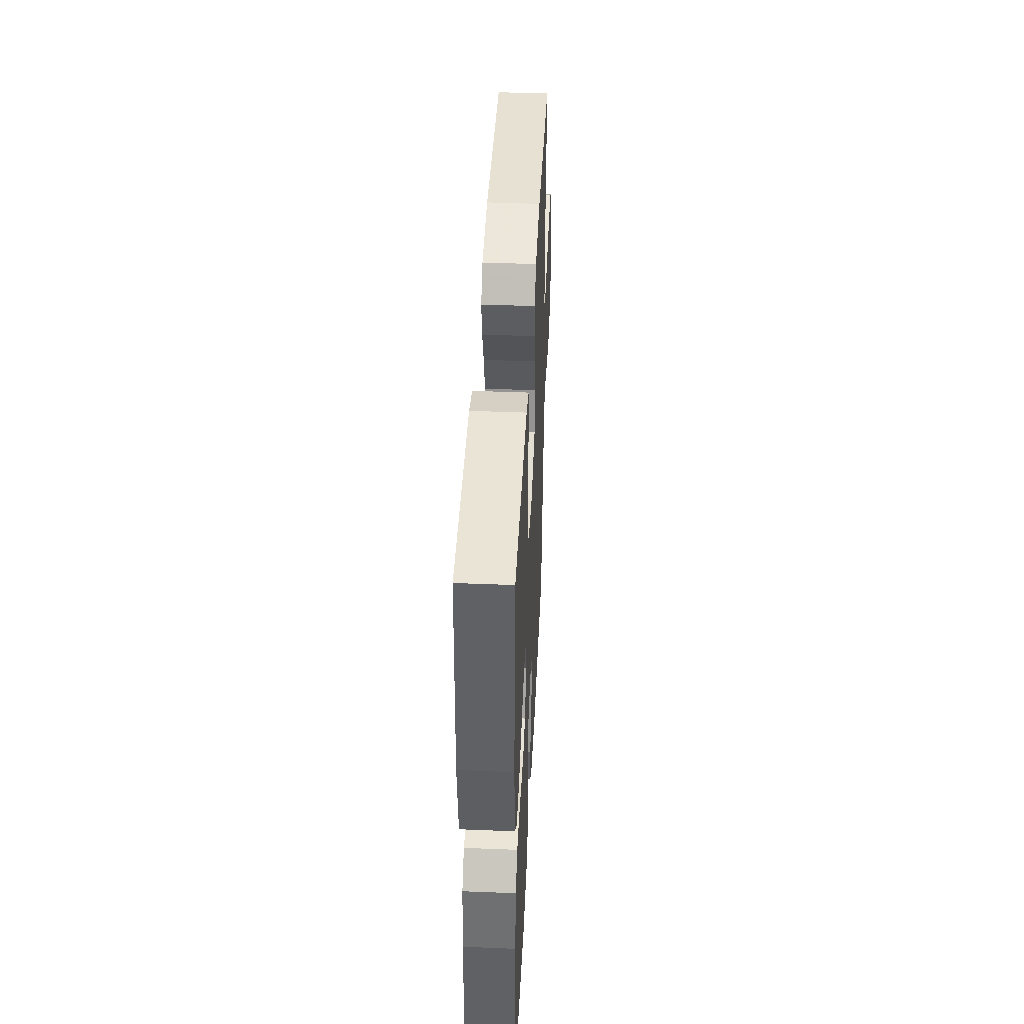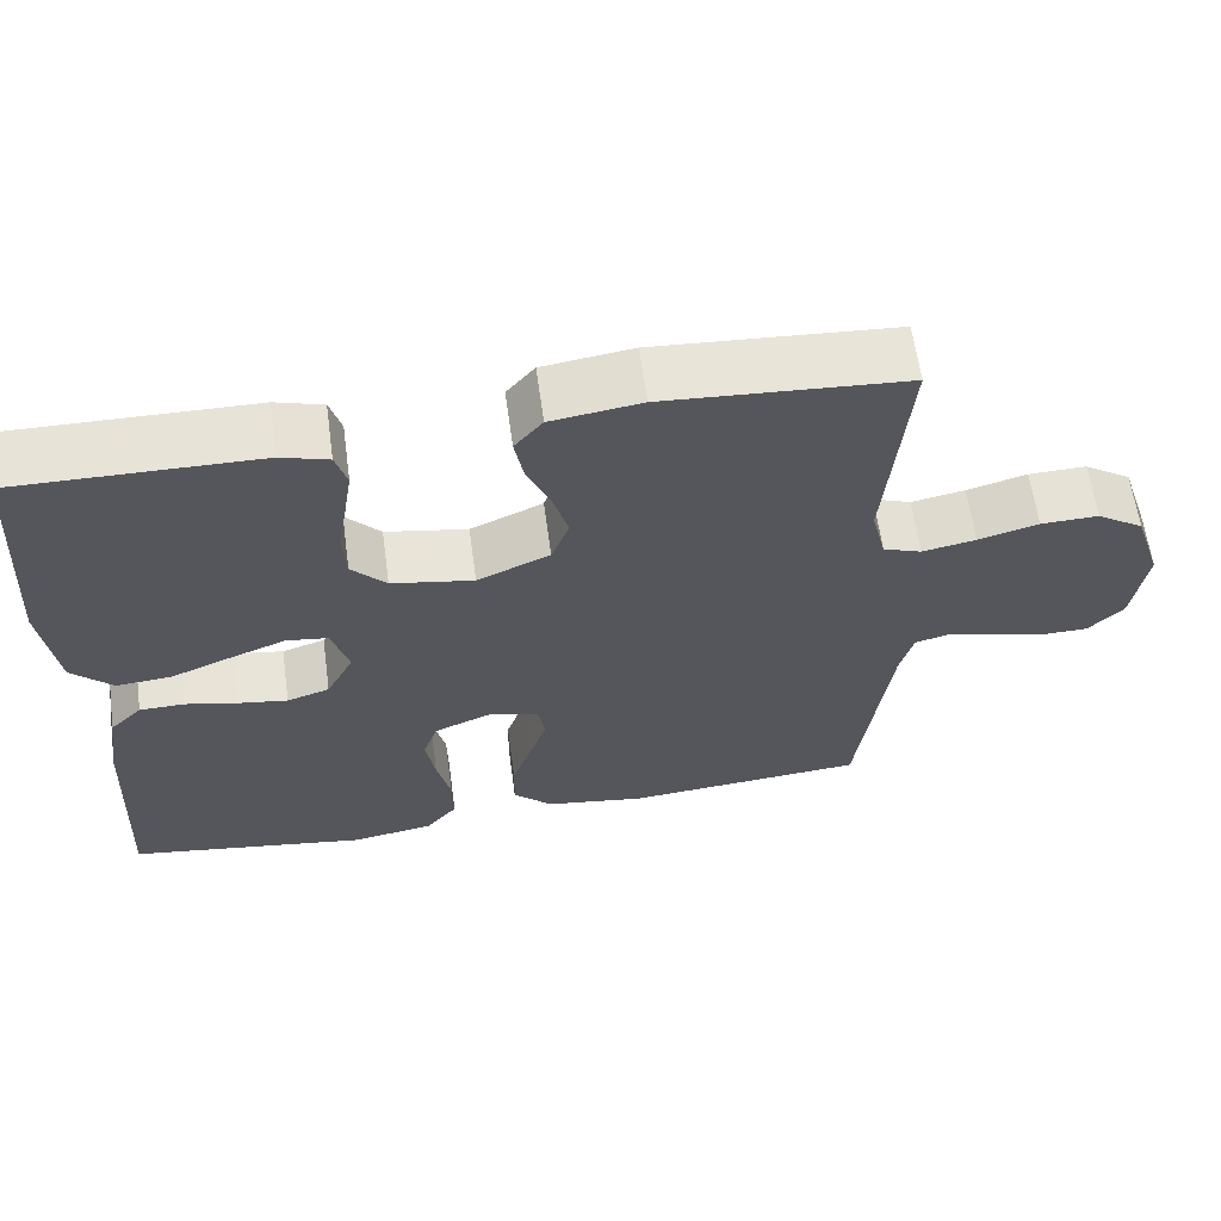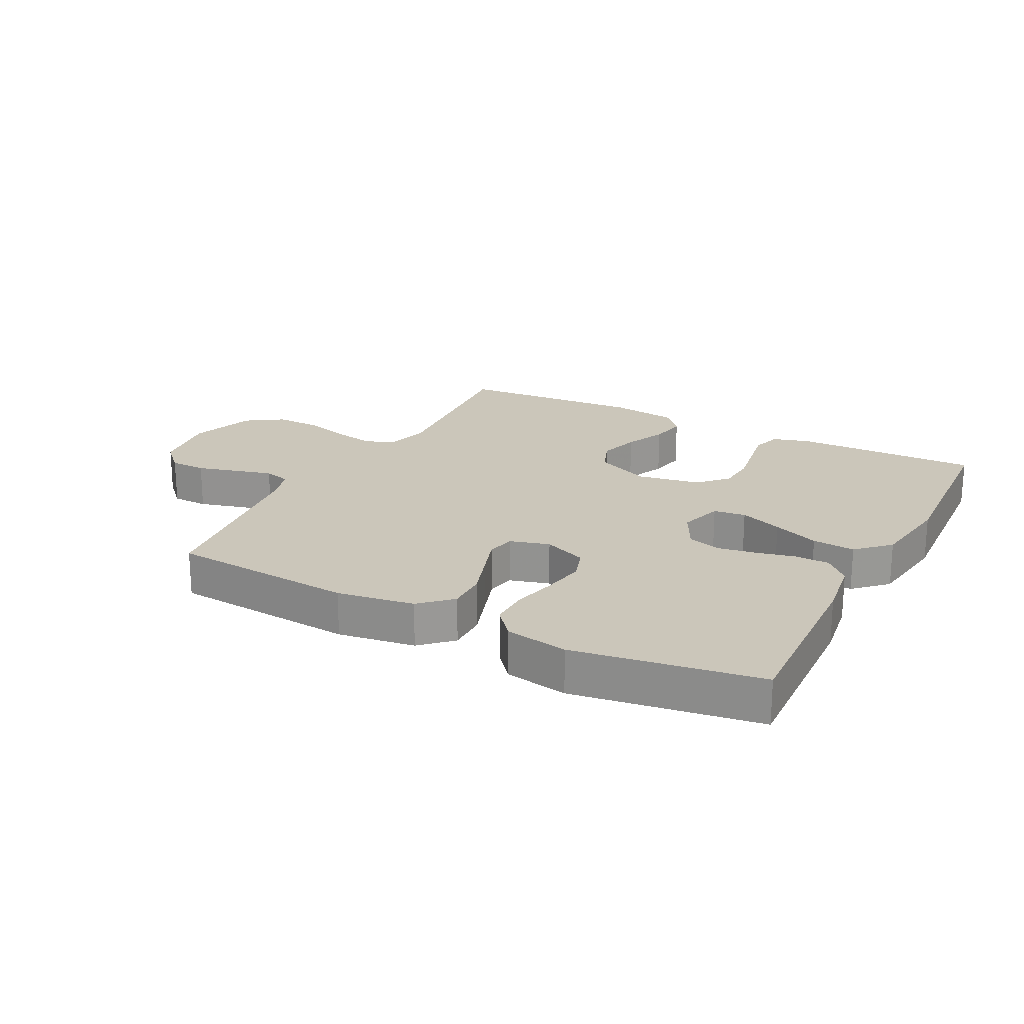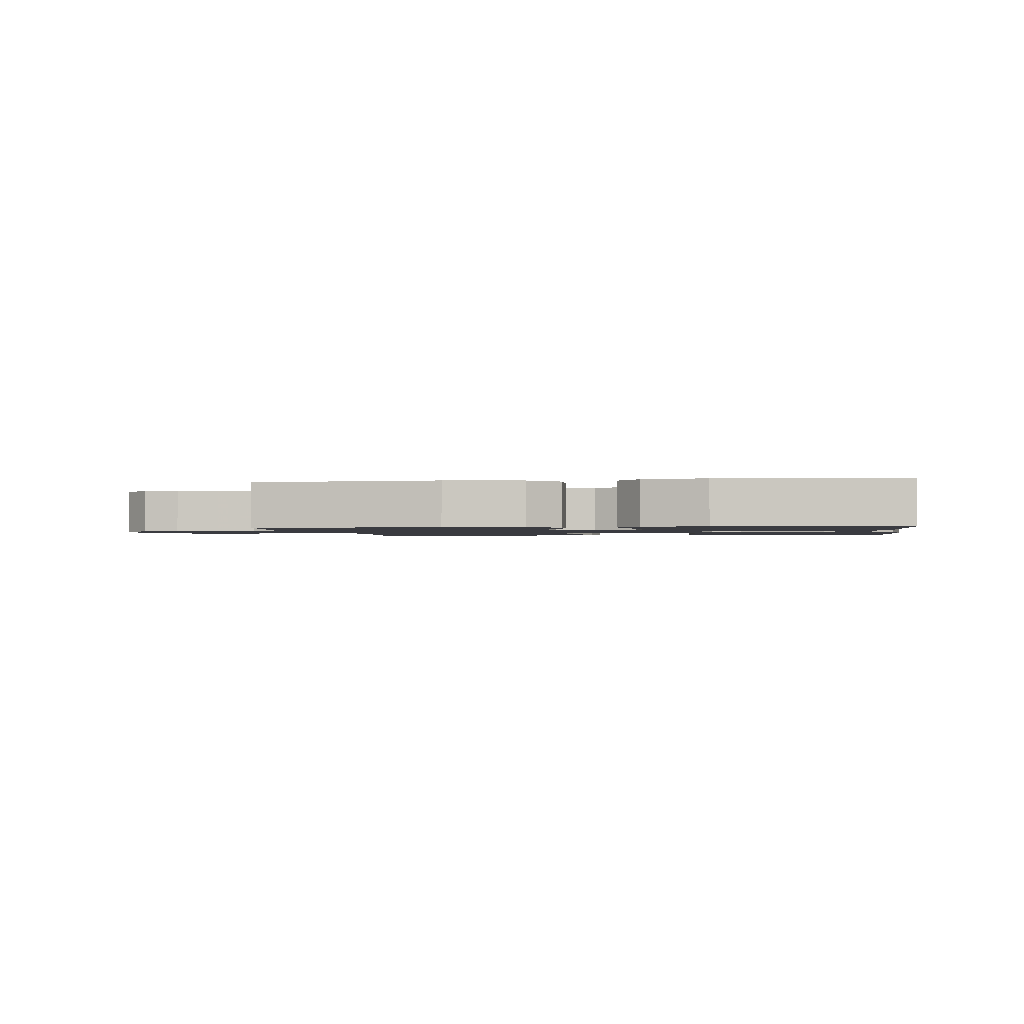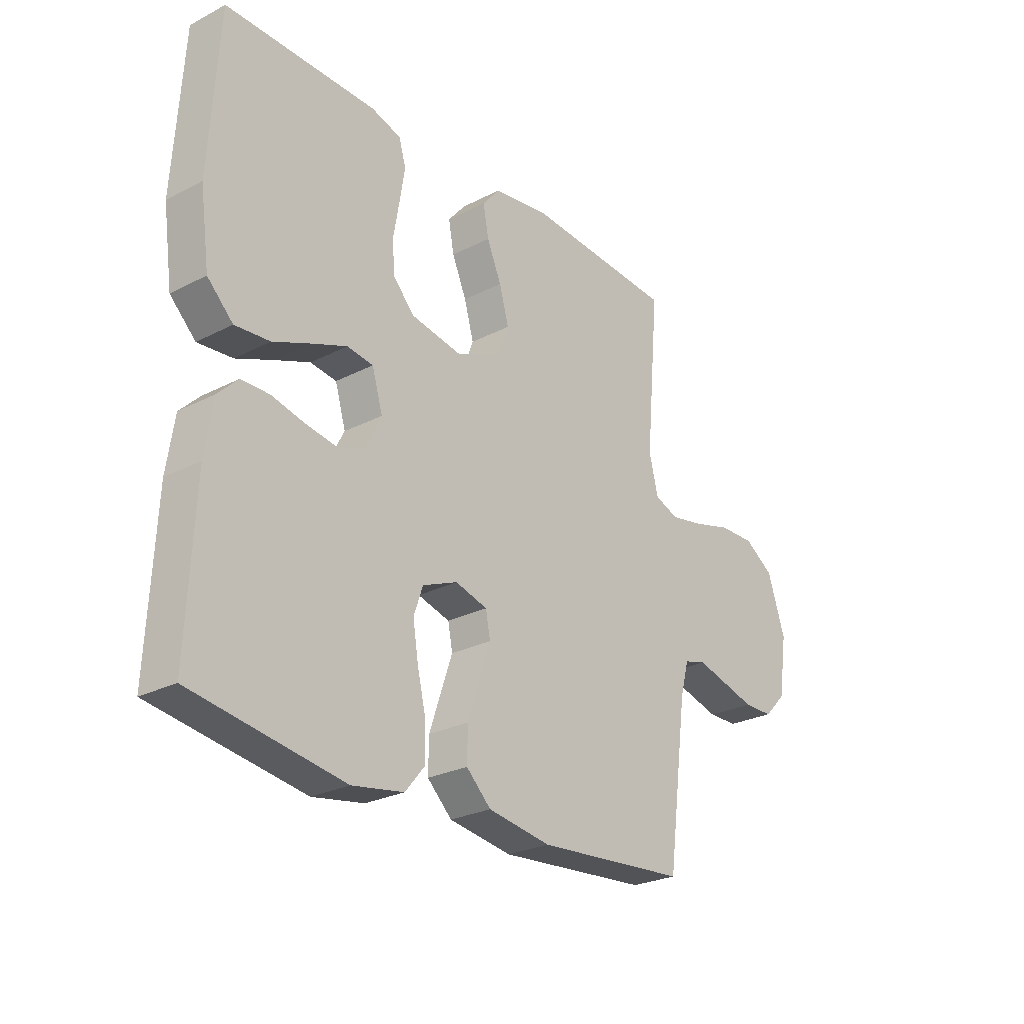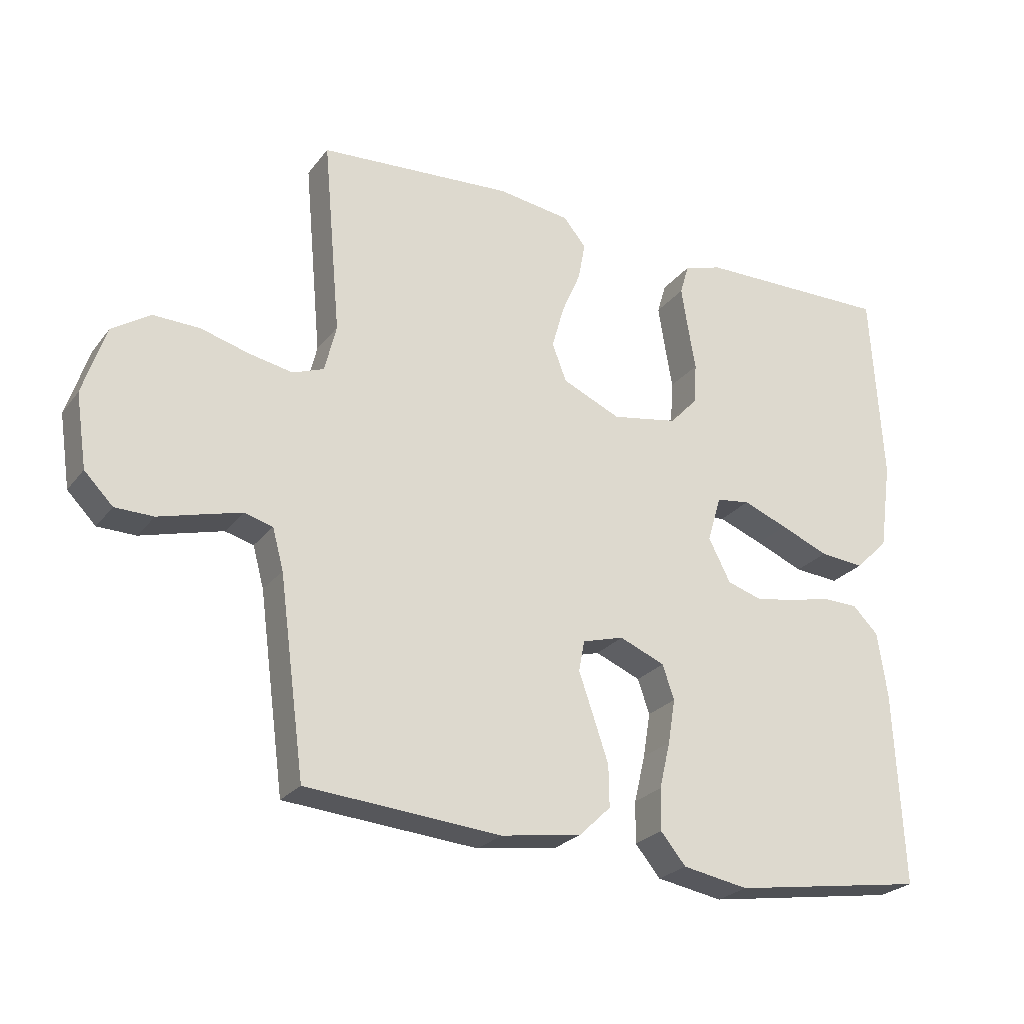
<metadata>
{"format":"obj","ext":"obj","renderer":"f3d","projection":"perspective","resolution":1024,"background":"white","views":[{"elev":43.2,"azim":-87.3,"up":"+Z"},{"elev":62.2,"azim":-7.8,"up":"+Z"},{"elev":21.1,"azim":-152.4,"up":"+Y"},{"elev":-1.4,"azim":-172.1,"up":"+Y"},{"elev":-26.1,"azim":-50.7,"up":"+Z"},{"elev":-25.0,"azim":151.6,"up":"+Z"}]}
</metadata>
<code>
v 0.5 0.07 -0.5
v 0.2 0.07 -0.525
v 0.075 0.07 -0.506
v 0.026 0.07 -0.459
v 0.027 0.07 -0.395
v 0.051 0.07 -0.324
v 0.073 0.07 -0.26
v 0.064 0.07 -0.213
v 0 0.07 -0.195
v -0.07 0.07 -0.224
v -0.088 0.07 -0.277
v -0.077 0.07 -0.345
v -0.06 0.07 -0.417
v -0.059 0.07 -0.481
v -0.098 0.07 -0.528
v -0.2 0.07 -0.546
v -0.5 0.07 -0.5
v -0.486 0.07 -0.2
v -0.471 0.07 -0.099
v -0.431 0.07 -0.059
v -0.375 0.07 -0.058
v -0.311 0.07 -0.073
v -0.249 0.07 -0.083
v -0.196 0.07 -0.066
v -0.162 0.07 0
v -0.183 0.07 0.071
v -0.235 0.07 0.078
v -0.304 0.07 0.051
v -0.379 0.07 0.02
v -0.448 0.07 0.014
v -0.499 0.07 0.064
v -0.518 0.07 0.2
v -0.5 0.07 0.5
v -0.2 0.07 0.496
v -0.141 0.07 0.478
v -0.127 0.07 0.431
v -0.137 0.07 0.368
v -0.149 0.07 0.298
v -0.145 0.07 0.235
v -0.102 0.07 0.189
v 0 0.07 0.171
v 0.09 0.07 0.211
v 0.112 0.07 0.269
v 0.093 0.07 0.336
v 0.064 0.07 0.403
v 0.053 0.07 0.462
v 0.088 0.07 0.504
v 0.2 0.07 0.52
v 0.5 0.07 0.5
v 0.473 0.07 0.2
v 0.491 0.07 0.127
v 0.539 0.07 0.109
v 0.606 0.07 0.122
v 0.681 0.07 0.143
v 0.753 0.07 0.145
v 0.812 0.07 0.106
v 0.847 0.07 0
v 0.83 0.07 -0.113
v 0.786 0.07 -0.158
v 0.727 0.07 -0.159
v 0.661 0.07 -0.141
v 0.601 0.07 -0.125
v 0.557 0.07 -0.137
v 0.54 0.07 -0.2
v 0.5 0 -0.5
v 0.2 0 -0.525
v 0.075 0 -0.506
v 0.026 0 -0.459
v 0.027 0 -0.395
v 0.051 0 -0.324
v 0.073 0 -0.26
v 0.064 0 -0.213
v 0 0 -0.195
v -0.07 0 -0.224
v -0.088 0 -0.277
v -0.077 0 -0.345
v -0.06 0 -0.417
v -0.059 0 -0.481
v -0.098 0 -0.528
v -0.2 0 -0.546
v -0.5 0 -0.5
v -0.486 0 -0.2
v -0.471 0 -0.099
v -0.431 0 -0.059
v -0.375 0 -0.058
v -0.311 0 -0.073
v -0.249 0 -0.083
v -0.196 0 -0.066
v -0.162 0 0
v -0.183 0 0.071
v -0.235 0 0.078
v -0.304 0 0.051
v -0.379 0 0.02
v -0.448 0 0.014
v -0.499 0 0.064
v -0.518 0 0.2
v -0.5 0 0.5
v -0.2 0 0.496
v -0.141 0 0.478
v -0.127 0 0.431
v -0.137 0 0.368
v -0.149 0 0.298
v -0.145 0 0.235
v -0.102 0 0.189
v 0 0 0.171
v 0.09 0 0.211
v 0.112 0 0.269
v 0.093 0 0.336
v 0.064 0 0.403
v 0.053 0 0.462
v 0.088 0 0.504
v 0.2 0 0.52
v 0.5 0 0.5
v 0.473 0 0.2
v 0.491 0 0.127
v 0.539 0 0.109
v 0.606 0 0.122
v 0.681 0 0.143
v 0.753 0 0.145
v 0.812 0 0.106
v 0.847 0 0
v 0.83 0 -0.113
v 0.786 0 -0.158
v 0.727 0 -0.159
v 0.661 0 -0.141
v 0.601 0 -0.125
v 0.557 0 -0.137
v 0.54 0 -0.2
f 59 60 61
f 58 59 61
f 57 58 61
f 56 57 61
f 55 56 61
f 54 55 61
f 53 54 61
f 52 53 61 62
f 51 52 62 63
f 48 49 50
f 47 48 50
f 46 47 50
f 45 46 50
f 44 45 50
f 43 44 50 51
f 51 63 64
f 43 51 64
f 42 43 64
f 36 37 38
f 35 36 38
f 34 35 38
f 33 34 38
f 32 33 38
f 31 32 38
f 30 31 38
f 29 30 38
f 28 29 38
f 27 28 38 39
f 26 27 39 40
f 20 21 22
f 19 20 22
f 18 19 22
f 17 18 22
f 16 17 22
f 15 16 22
f 14 15 22
f 13 14 22
f 12 13 22
f 11 12 22 23
f 10 11 23 24
f 5 6 7
f 4 5 7
f 3 4 7
f 2 3 7
f 1 2 7
f 64 1 7
f 64 7 8
f 42 64 8
f 41 42 8
f 41 8 9
f 40 41 9
f 26 40 9
f 25 26 9
f 9 10 24 25
f 125 124 123
f 125 123 122
f 125 122 121
f 125 121 120
f 125 120 119
f 125 119 118
f 125 118 117
f 126 125 117 116
f 127 126 116 115
f 114 113 112
f 114 112 111
f 114 111 110
f 114 110 109
f 114 109 108
f 115 114 108 107
f 128 127 115
f 128 115 107
f 128 107 106
f 102 101 100
f 102 100 99
f 102 99 98
f 102 98 97
f 102 97 96
f 102 96 95
f 102 95 94
f 102 94 93
f 102 93 92
f 103 102 92 91
f 104 103 91 90
f 86 85 84
f 86 84 83
f 86 83 82
f 86 82 81
f 86 81 80
f 86 80 79
f 86 79 78
f 86 78 77
f 86 77 76
f 87 86 76 75
f 88 87 75 74
f 71 70 69
f 71 69 68
f 71 68 67
f 71 67 66
f 71 66 65
f 71 65 128
f 72 71 128
f 72 128 106
f 72 106 105
f 73 72 105
f 73 105 104
f 73 104 90
f 73 90 89
f 89 88 74 73
f 1 65 66 2
f 2 66 67 3
f 3 67 68 4
f 4 68 69 5
f 5 69 70 6
f 6 70 71 7
f 7 71 72 8
f 8 72 73 9
f 9 73 74 10
f 10 74 75 11
f 11 75 76 12
f 12 76 77 13
f 13 77 78 14
f 14 78 79 15
f 15 79 80 16
f 16 80 81 17
f 17 81 82 18
f 18 82 83 19
f 19 83 84 20
f 20 84 85 21
f 21 85 86 22
f 22 86 87 23
f 23 87 88 24
f 24 88 89 25
f 25 89 90 26
f 26 90 91 27
f 27 91 92 28
f 28 92 93 29
f 29 93 94 30
f 30 94 95 31
f 31 95 96 32
f 32 96 97 33
f 33 97 98 34
f 34 98 99 35
f 35 99 100 36
f 36 100 101 37
f 37 101 102 38
f 38 102 103 39
f 39 103 104 40
f 40 104 105 41
f 41 105 106 42
f 42 106 107 43
f 43 107 108 44
f 44 108 109 45
f 45 109 110 46
f 46 110 111 47
f 47 111 112 48
f 48 112 113 49
f 49 113 114 50
f 50 114 115 51
f 51 115 116 52
f 52 116 117 53
f 53 117 118 54
f 54 118 119 55
f 55 119 120 56
f 56 120 121 57
f 57 121 122 58
f 58 122 123 59
f 59 123 124 60
f 60 124 125 61
f 61 125 126 62
f 62 126 127 63
f 63 127 128 64
f 64 128 65 1

</code>
